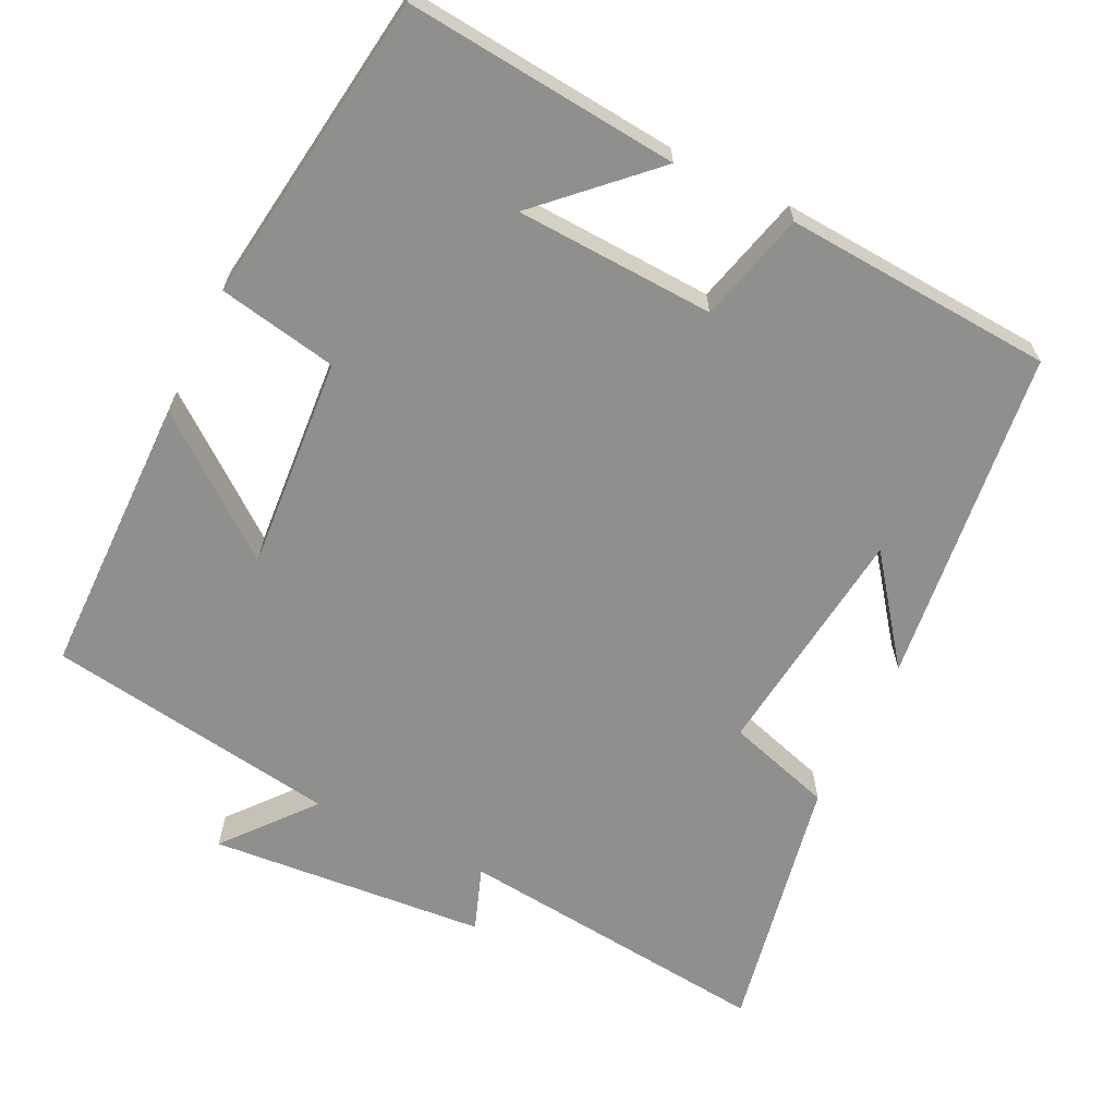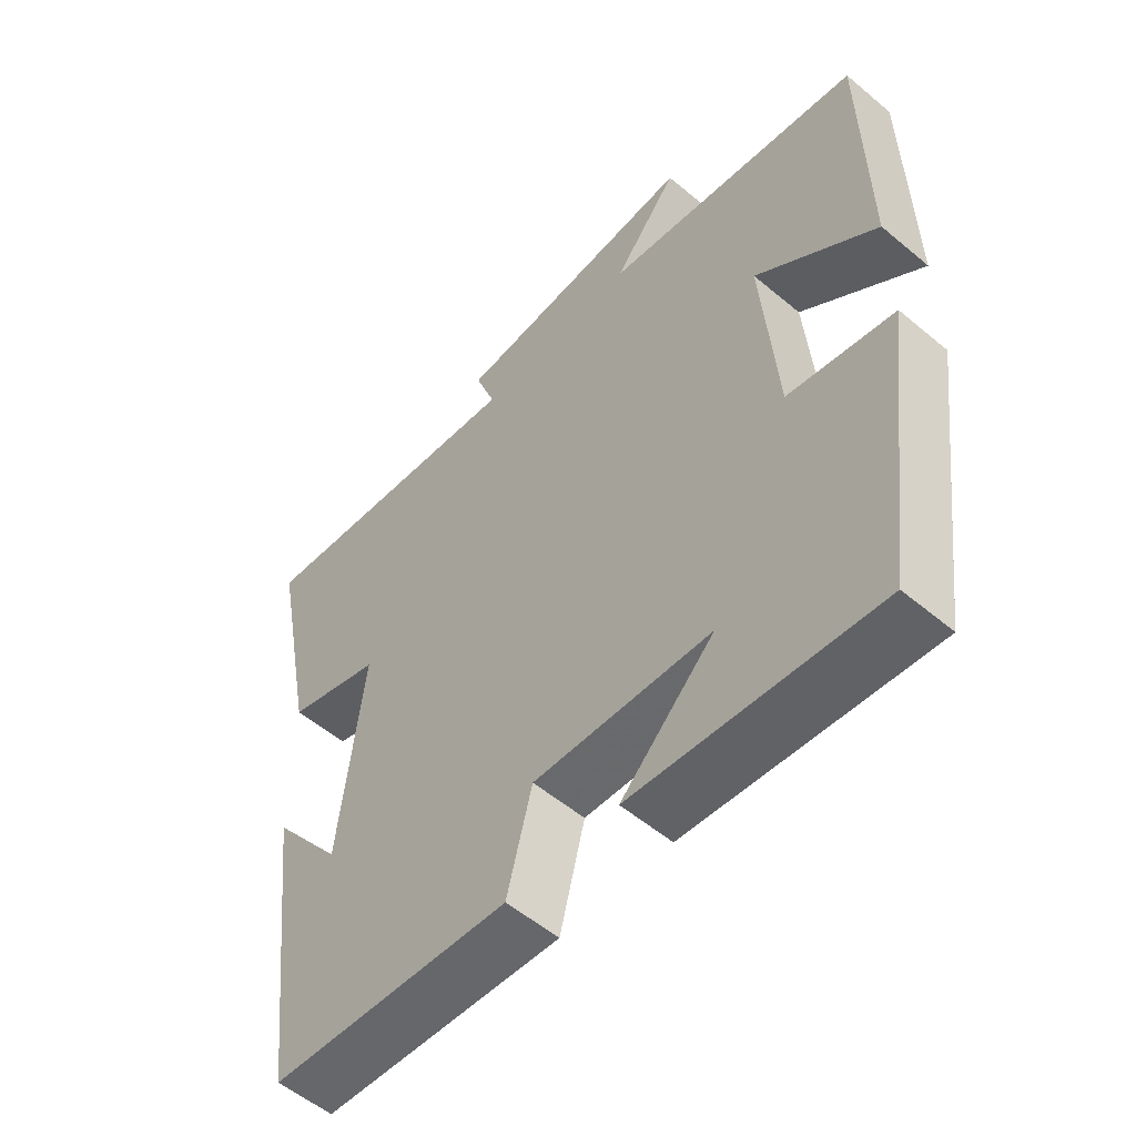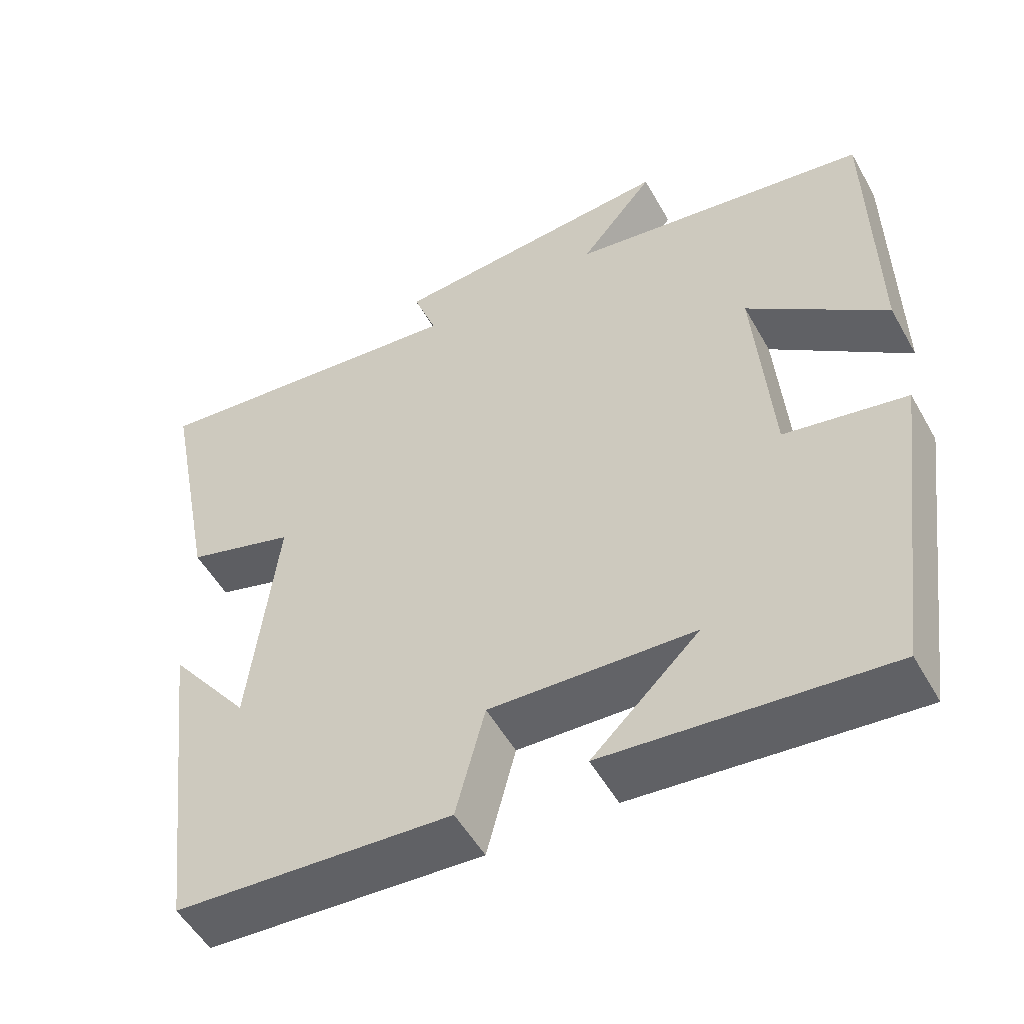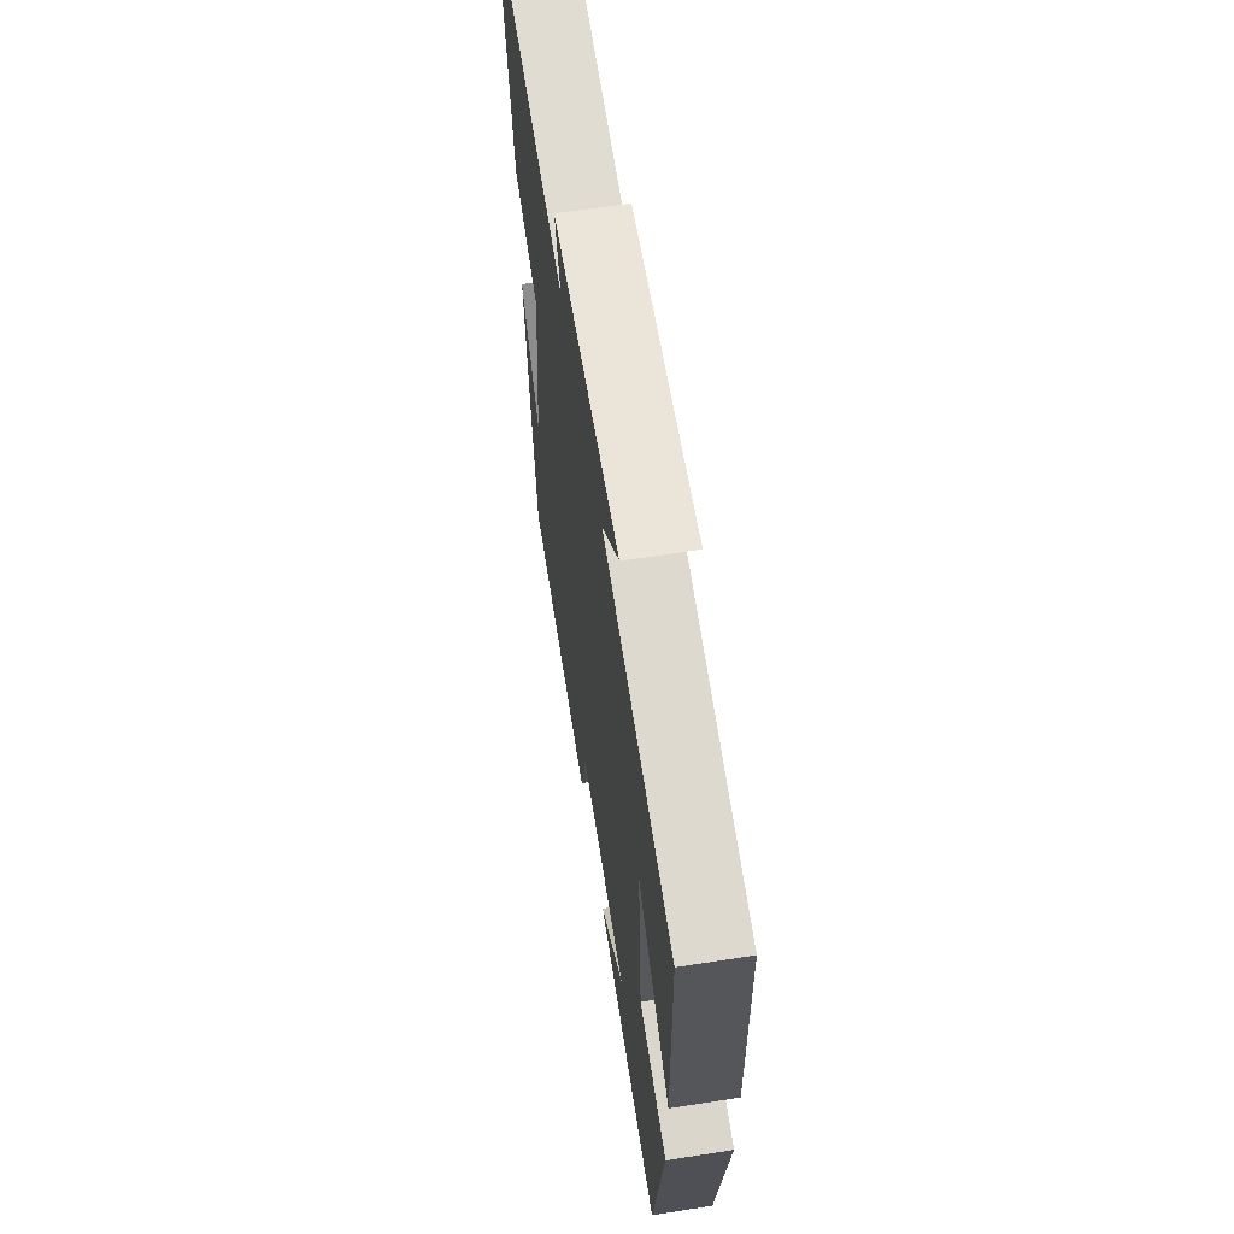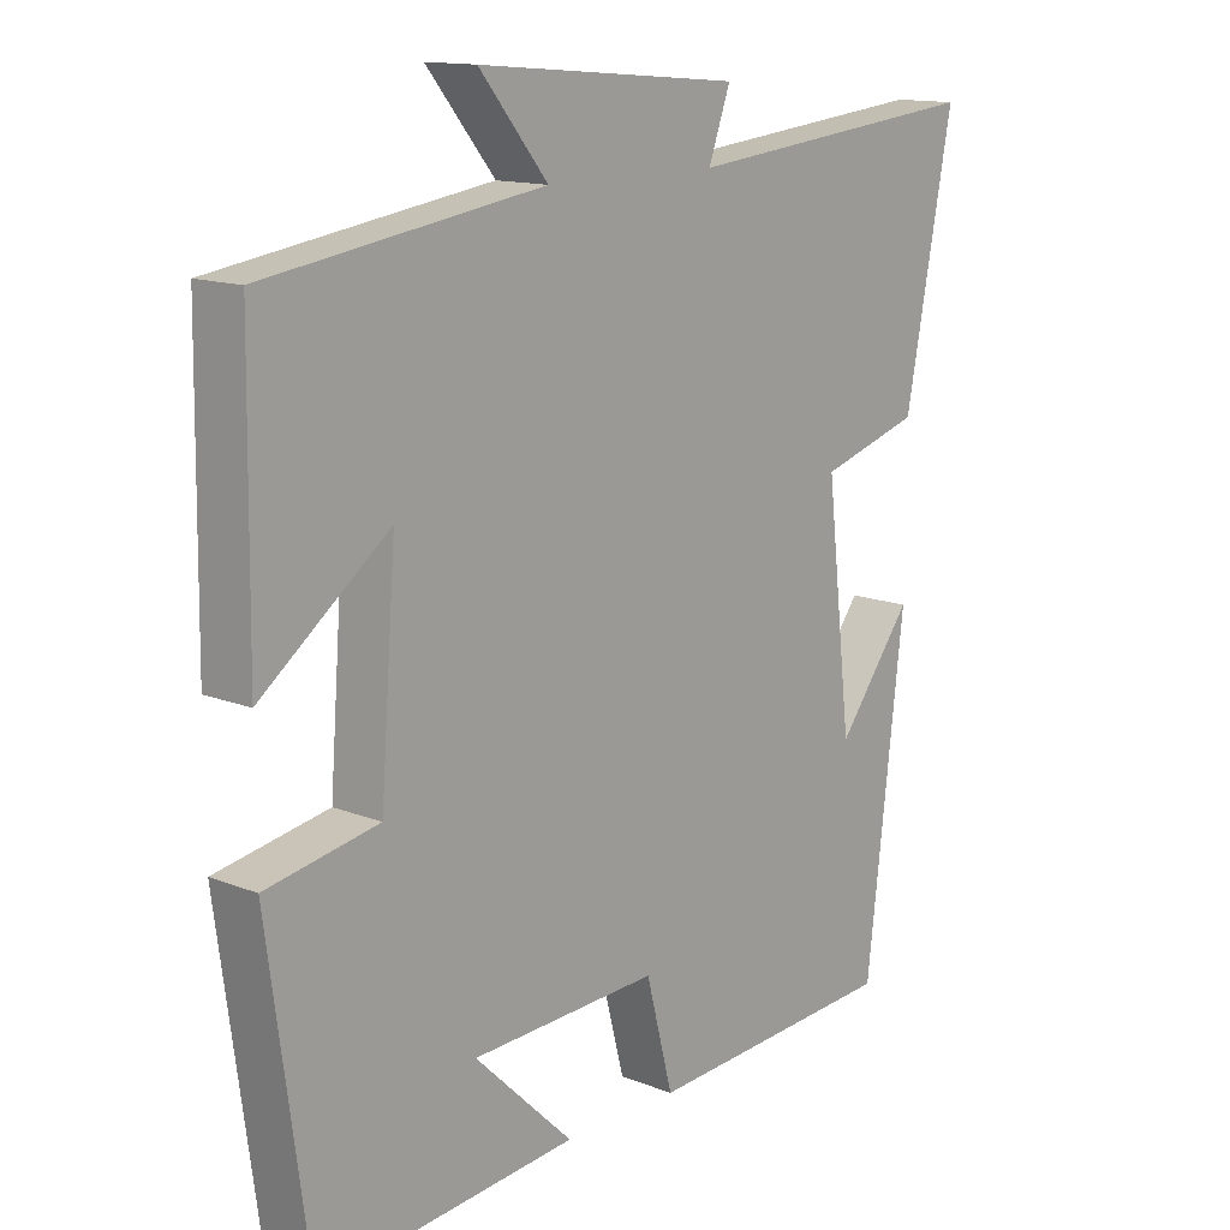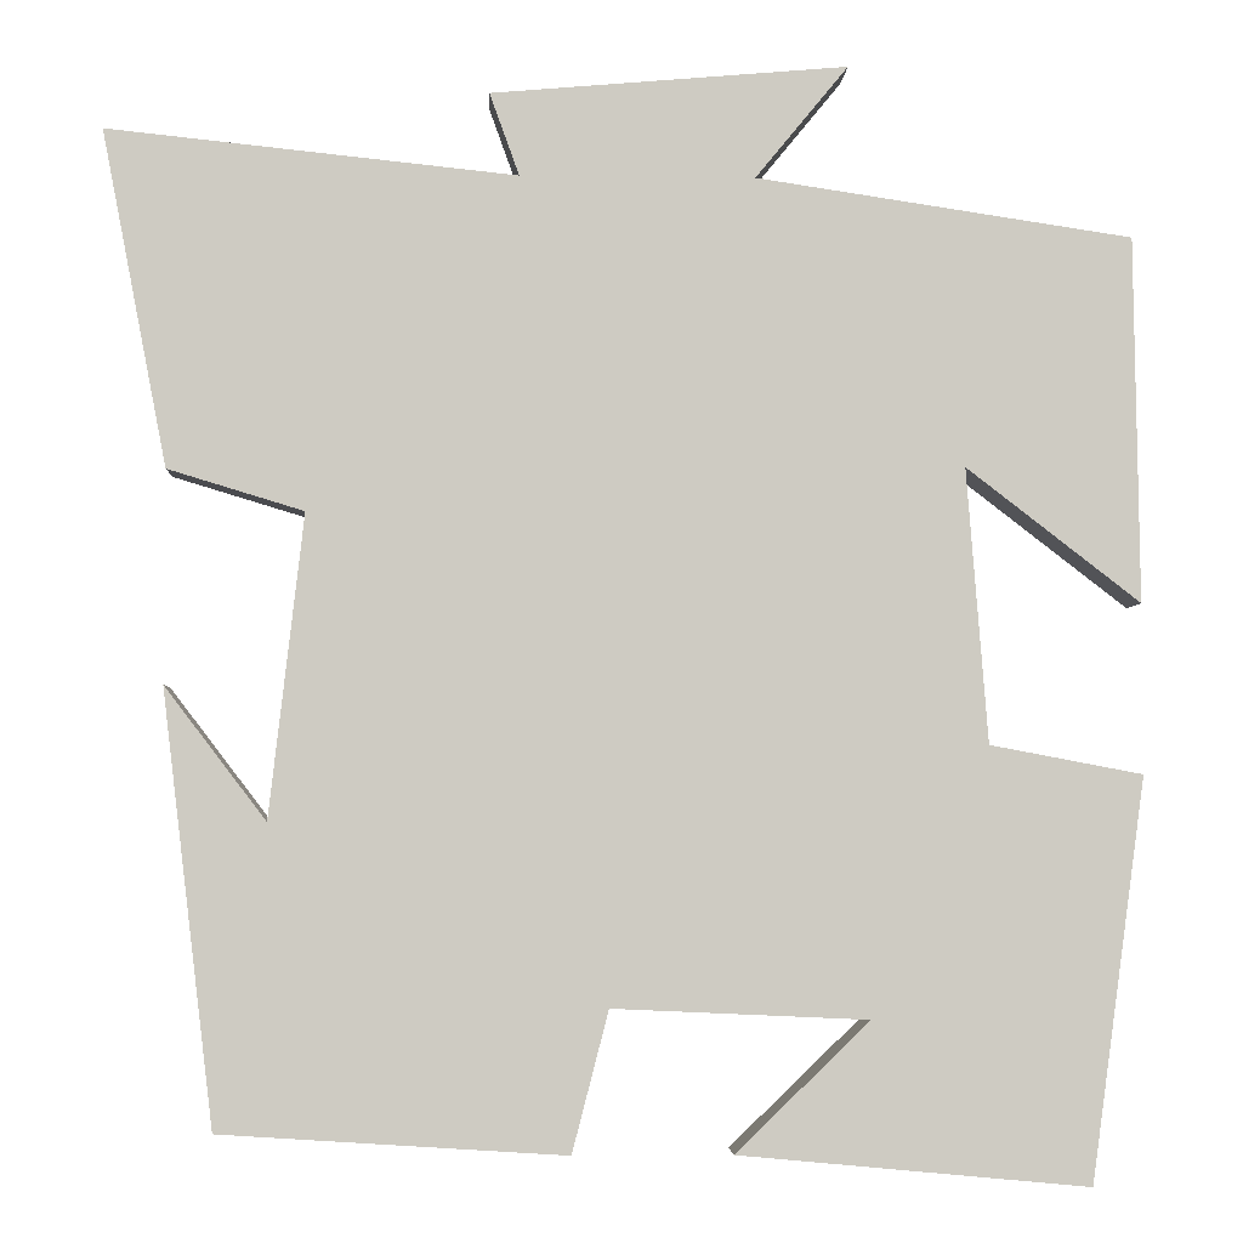
<metadata>
{"format":"obj","ext":"obj","renderer":"f3d","projection":"perspective","resolution":1024,"background":"white","views":[{"elev":-65.1,"azim":153.9,"up":"+Y"},{"elev":-55.0,"azim":48.5,"up":"+Z"},{"elev":-52.5,"azim":28.8,"up":"+Z"},{"elev":63.4,"azim":81.0,"up":"+Z"},{"elev":13.8,"azim":131.3,"up":"+Z"},{"elev":-4.2,"azim":-2.5,"up":"+Z"}]}
</metadata>
<code>
v -0.568 0.07 0.545
v -0.141 0.07 0.5
v -0.172 0.07 0.586
v 0.2 0.07 0.618
v 0.103 0.07 0.5
v 0.495 0.07 0.441
v 0.5 0.07 0.06
v 0.319 0.07 0.2
v 0.341 0.07 -0.086
v 0.5 0.07 -0.116
v 0.443 0.07 -0.534
v 0.078 0.07 -0.5
v 0.218 0.07 -0.365
v -0.048 0.07 -0.353
v -0.086 0.07 -0.5
v -0.446 0.07 -0.477
v -0.5 0.07 -0.026
v -0.394 0.07 -0.165
v -0.358 0.07 0.151
v -0.5 0.07 0.194
v -0.568 0 0.545
v -0.141 0 0.5
v -0.172 0 0.586
v 0.2 0 0.618
v 0.103 0 0.5
v 0.495 0 0.441
v 0.5 0 0.06
v 0.319 0 0.2
v 0.341 0 -0.086
v 0.5 0 -0.116
v 0.443 0 -0.534
v 0.078 0 -0.5
v 0.218 0 -0.365
v -0.048 0 -0.353
v -0.086 0 -0.5
v -0.446 0 -0.477
v -0.5 0 -0.026
v -0.394 0 -0.165
v -0.358 0 0.151
v -0.5 0 0.194
f 19 20 1 2
f 18 19 2
f 16 17 18
f 16 18 2
f 15 16 2
f 14 15 2
f 13 14 2
f 10 11 12 13
f 9 10 13
f 13 2 3
f 9 13 3
f 8 9 3
f 5 6 7 8
f 5 8 3
f 3 4 5
f 22 21 40 39
f 22 39 38
f 38 37 36
f 22 38 36
f 22 36 35
f 22 35 34
f 22 34 33
f 33 32 31 30
f 33 30 29
f 23 22 33
f 23 33 29
f 23 29 28
f 28 27 26 25
f 23 28 25
f 25 24 23
f 1 21 22 2
f 2 22 23 3
f 3 23 24 4
f 4 24 25 5
f 5 25 26 6
f 6 26 27 7
f 7 27 28 8
f 8 28 29 9
f 9 29 30 10
f 10 30 31 11
f 11 31 32 12
f 12 32 33 13
f 13 33 34 14
f 14 34 35 15
f 15 35 36 16
f 16 36 37 17
f 17 37 38 18
f 18 38 39 19
f 19 39 40 20
f 20 40 21 1

</code>
